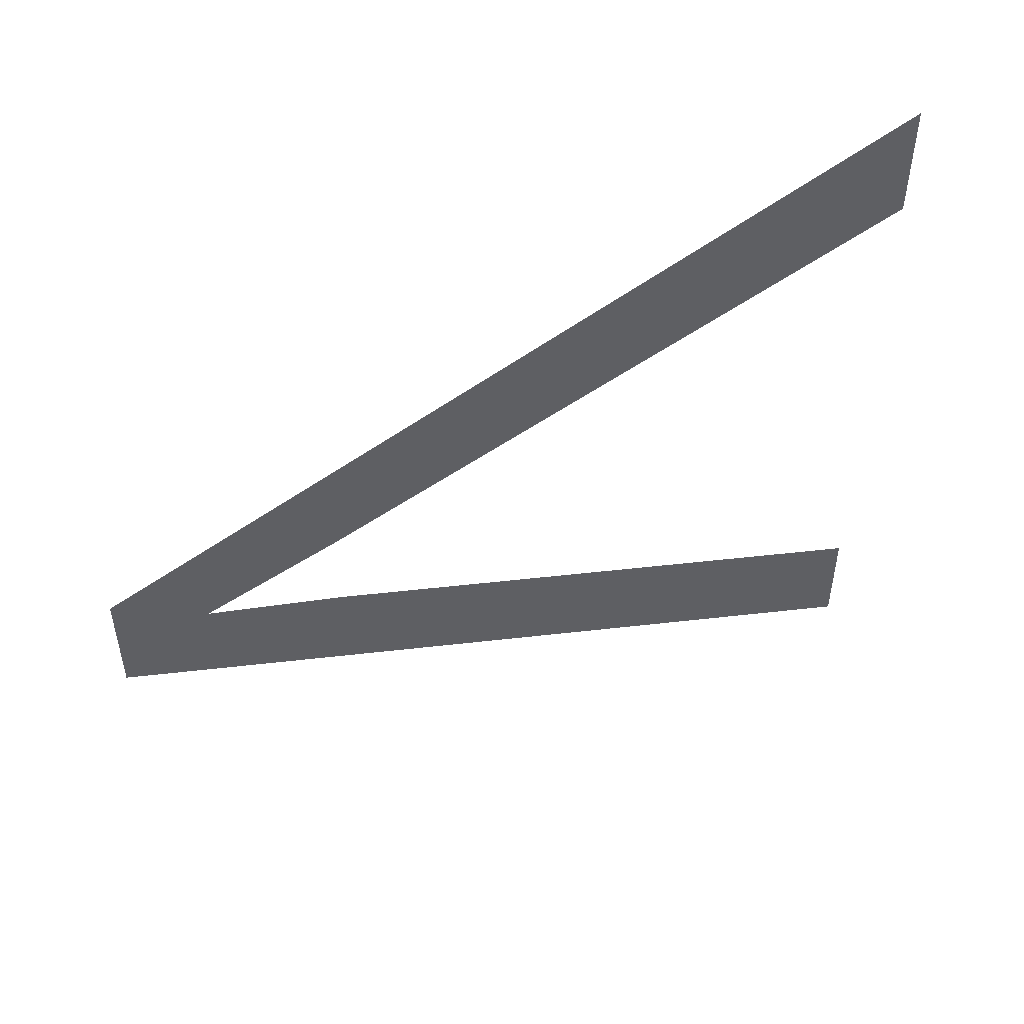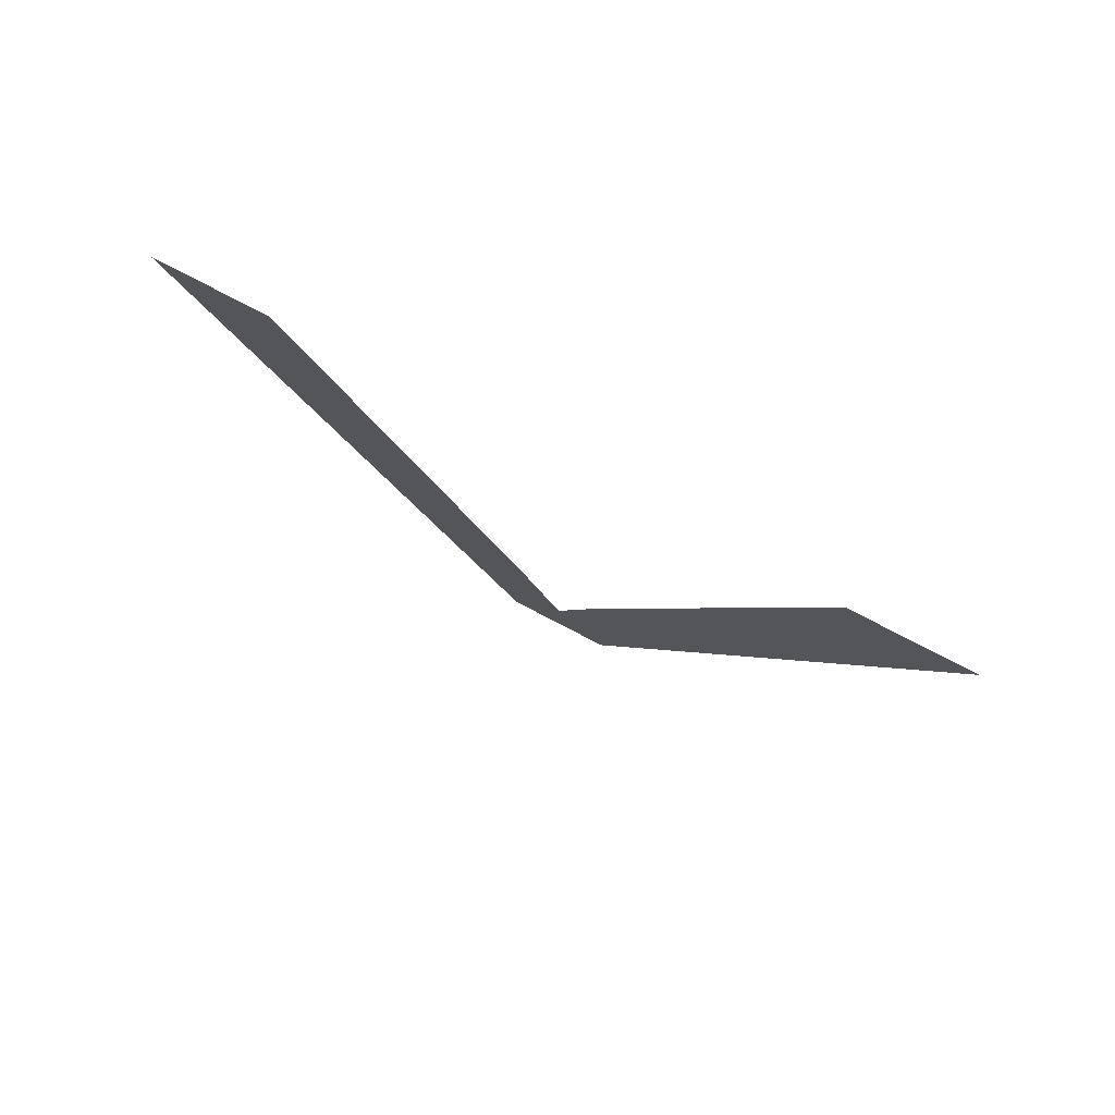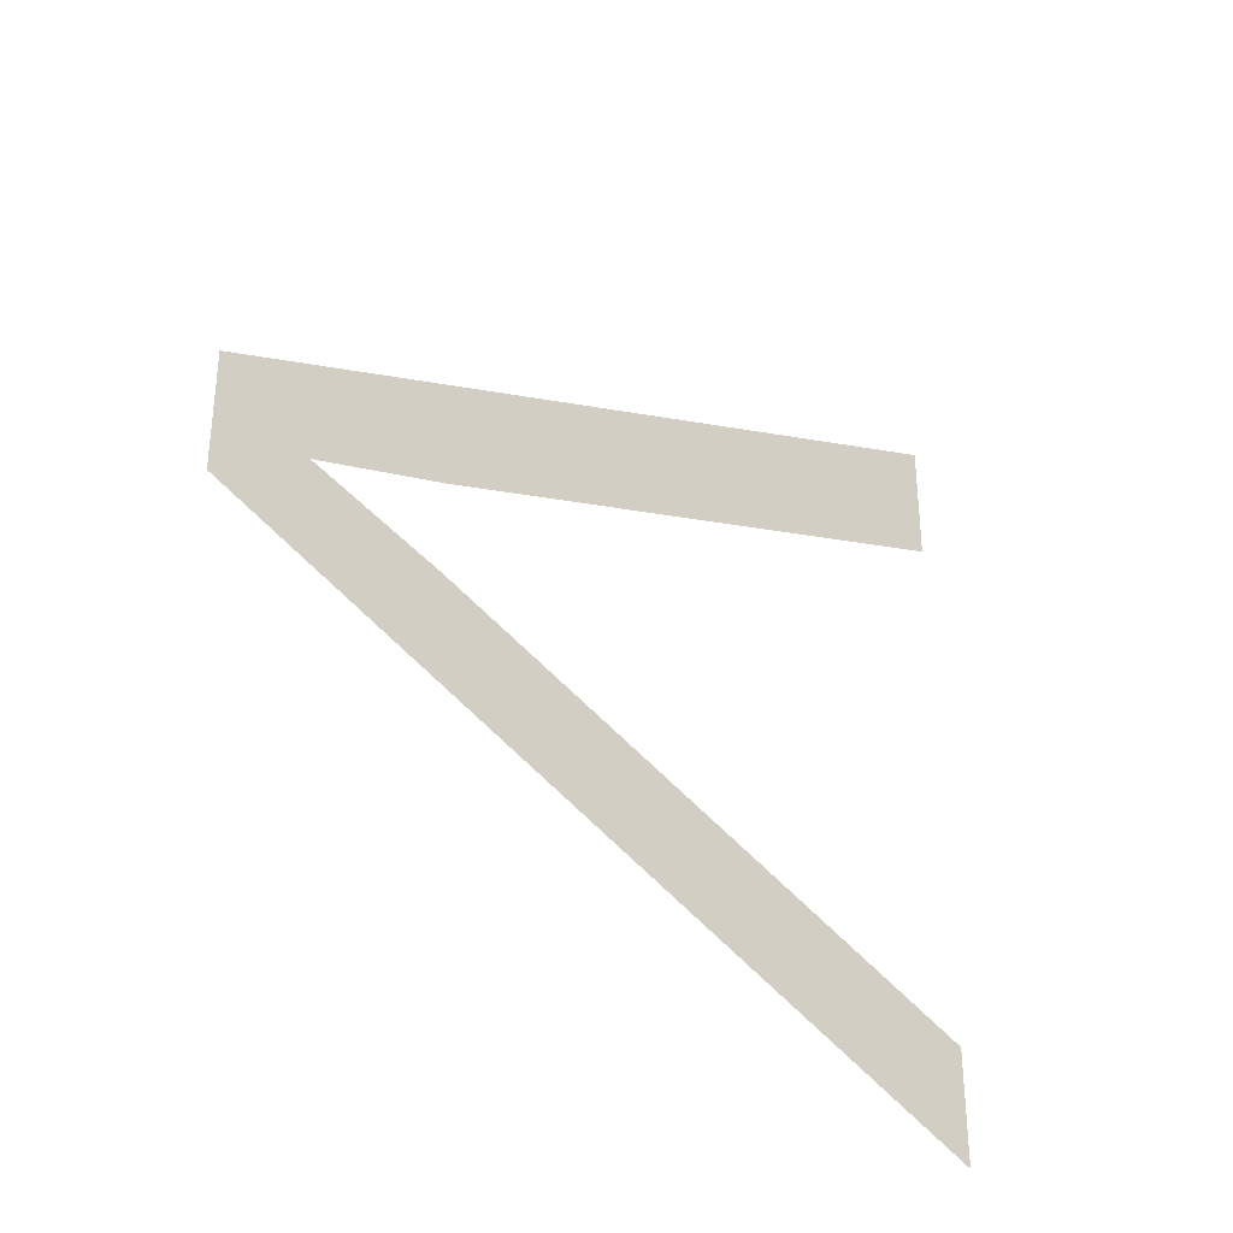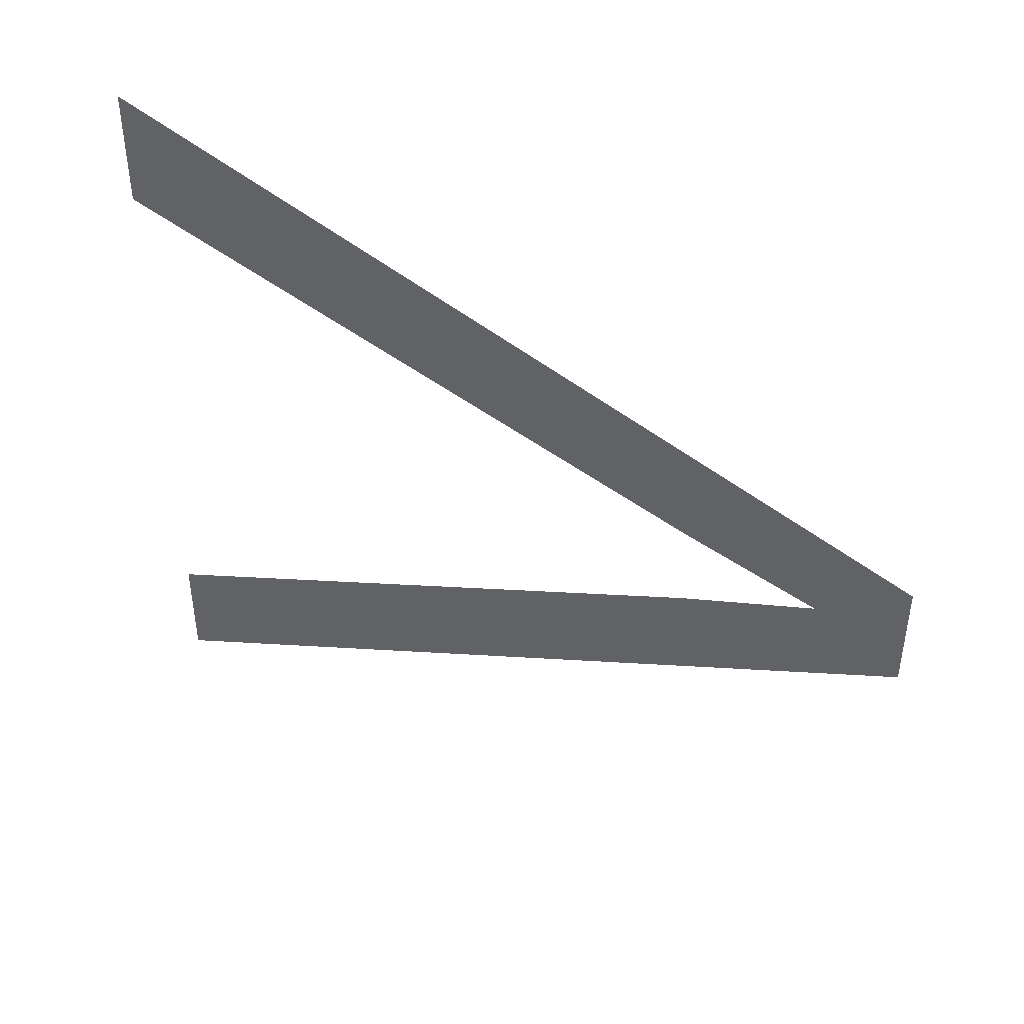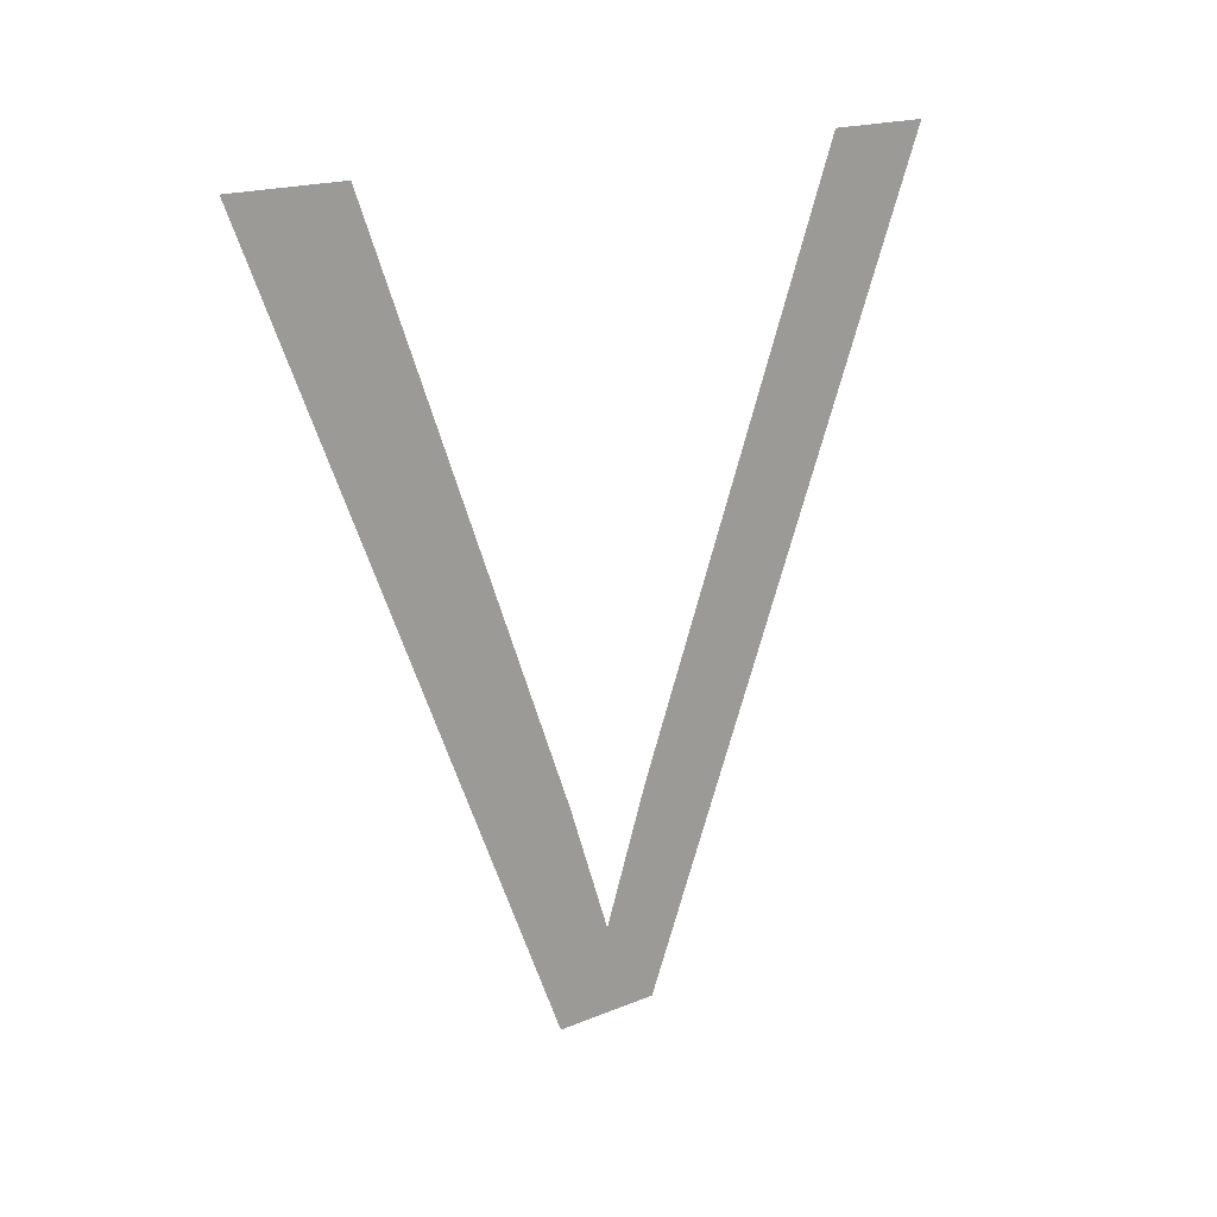
<metadata>
{"format":"obj","ext":"obj","renderer":"f3d","projection":"perspective","resolution":1024,"background":"white","views":[{"elev":50.4,"azim":66.3,"up":"+Z"},{"elev":79.2,"azim":-62.6,"up":"+Y"},{"elev":-33.0,"azim":46.9,"up":"+Z"},{"elev":43.6,"azim":-64.9,"up":"+Z"},{"elev":18.7,"azim":52.0,"up":"+Y"}]}
</metadata>
<code>
o mesh326/mesh326-geometry#mesh326-geometry
v 0.5404 -0.1846 0.2585
v 0.5404 -0.1982 0.2552
v 0.5404 -0.1846 0.2605
v 0.5404 -0.1945 0.255
v 0.5404 -0.1967 0.2543
v 0.5404 -0.1982 0.2534
v 0.5404 -0.1945 0.2535
v 0.5404 -0.1846 0.2499
v 0.5404 -0.1846 0.248
f 1 2 3
f 2 1 4
f 3 2 1
f 4 1 2
f 2 4 5
f 5 4 2
f 2 5 6
f 6 5 2
f 6 5 7
f 7 5 6
f 6 7 8
f 8 7 6
f 6 8 9
f 9 8 6

</code>
